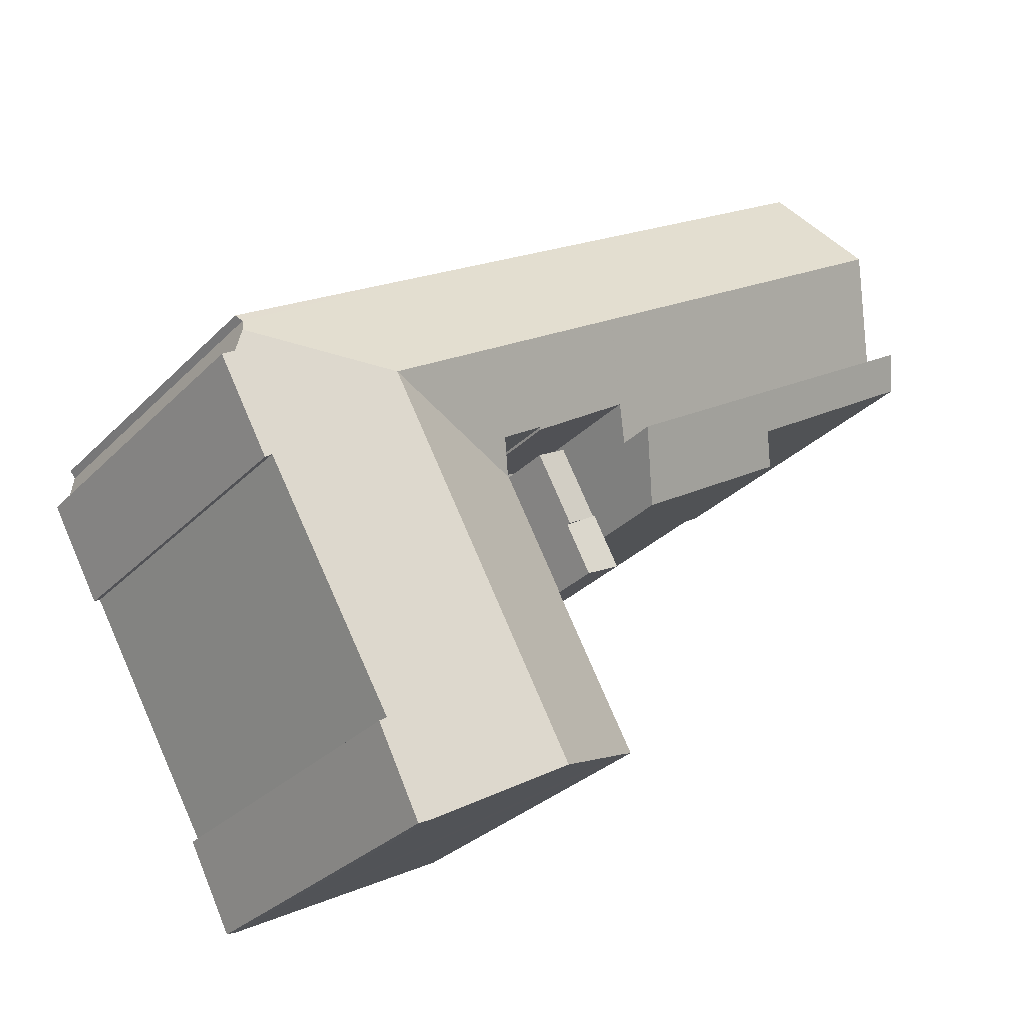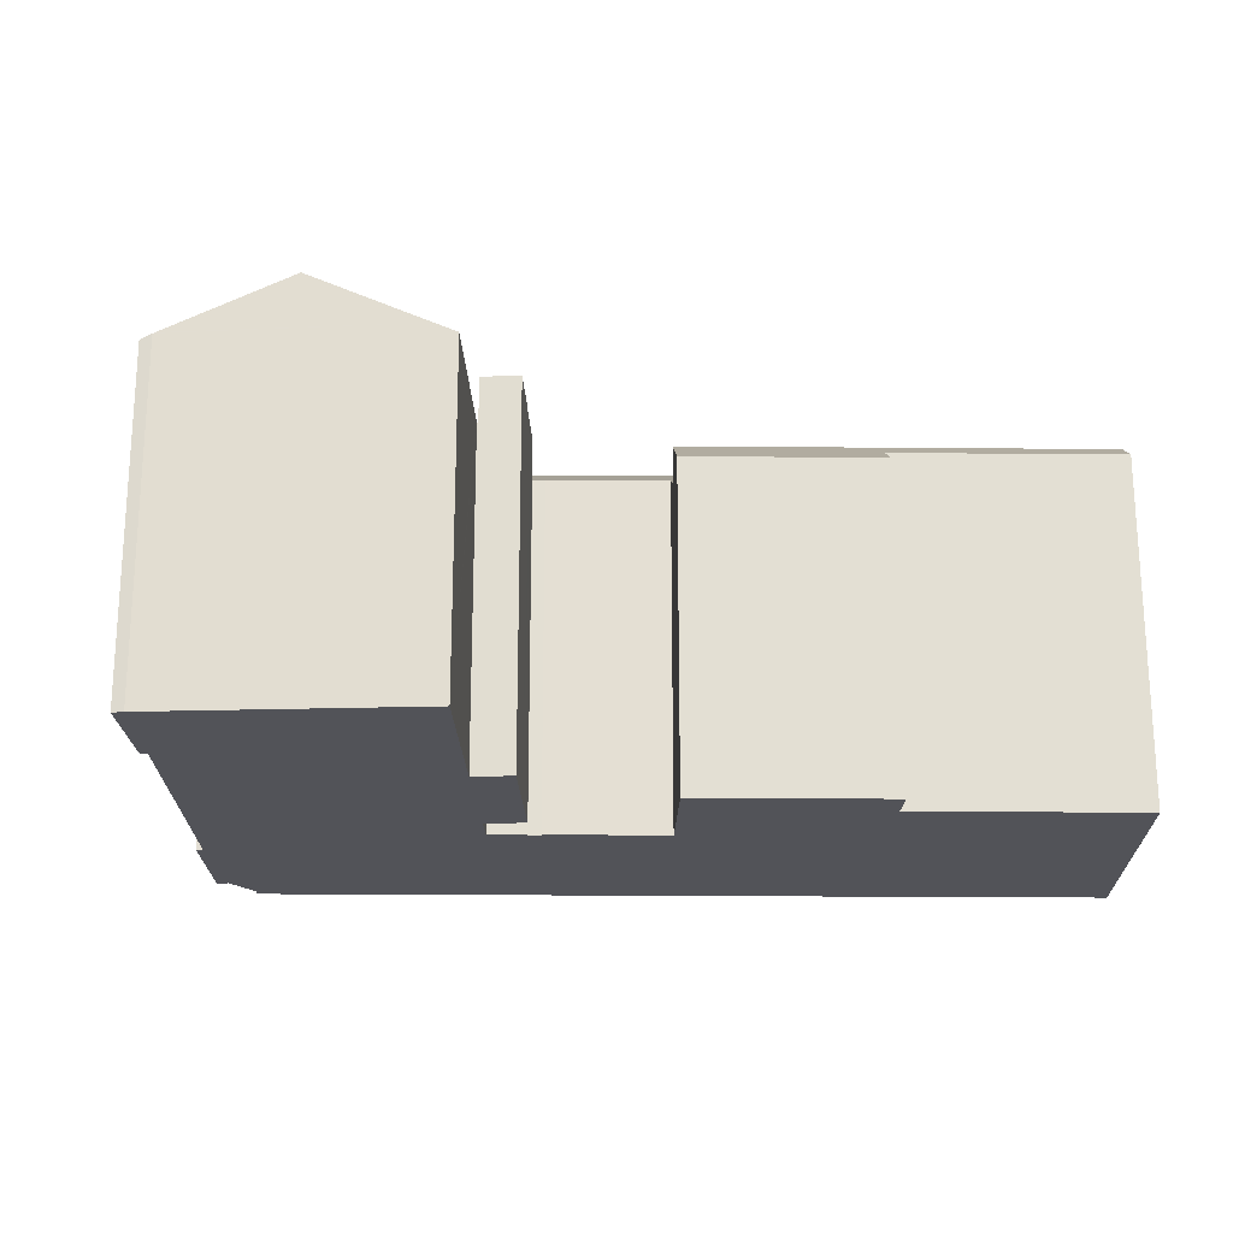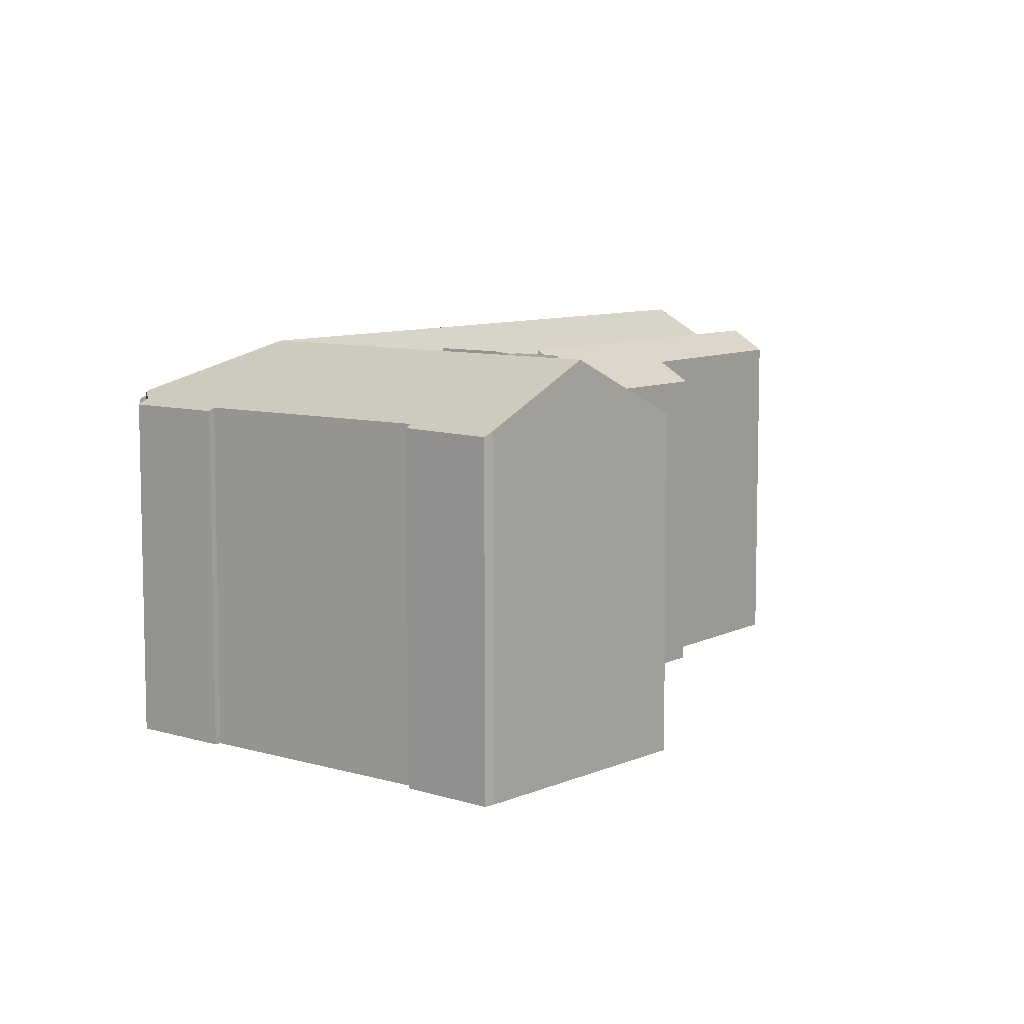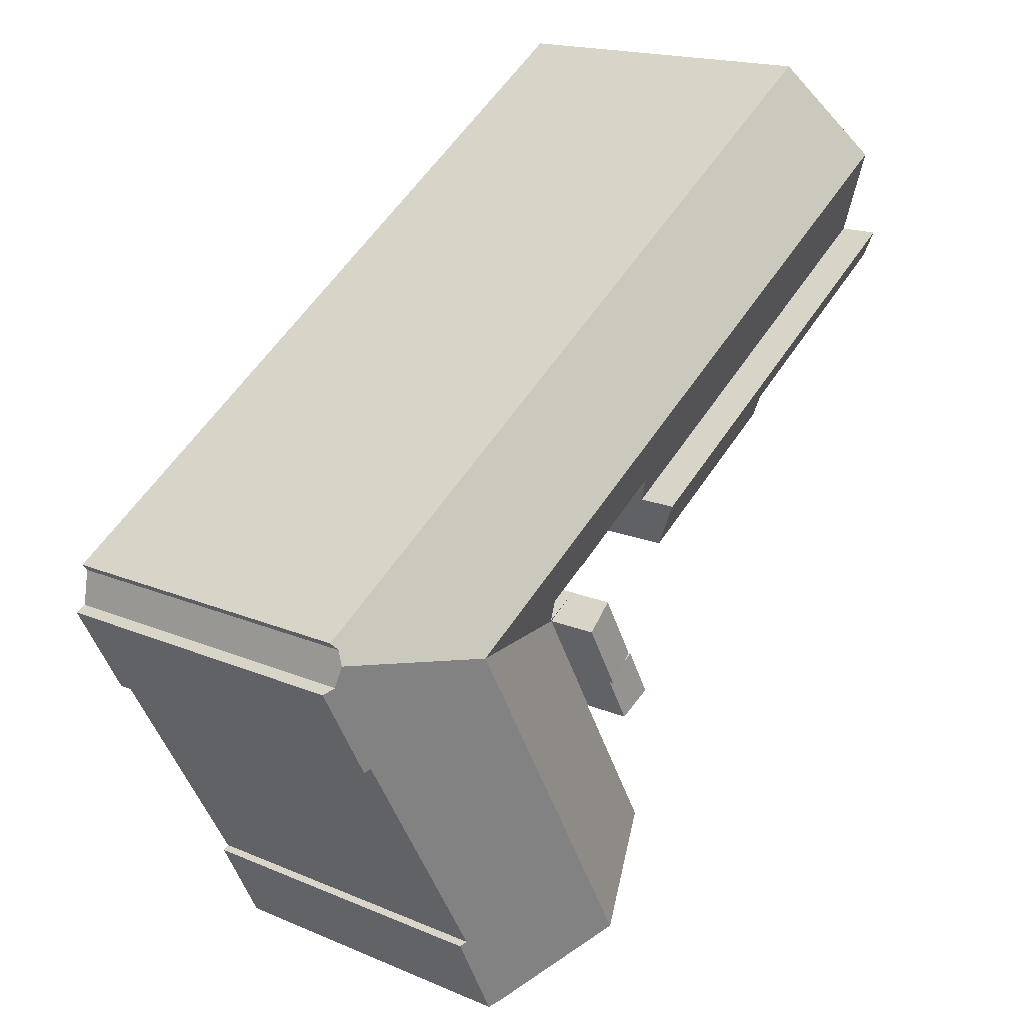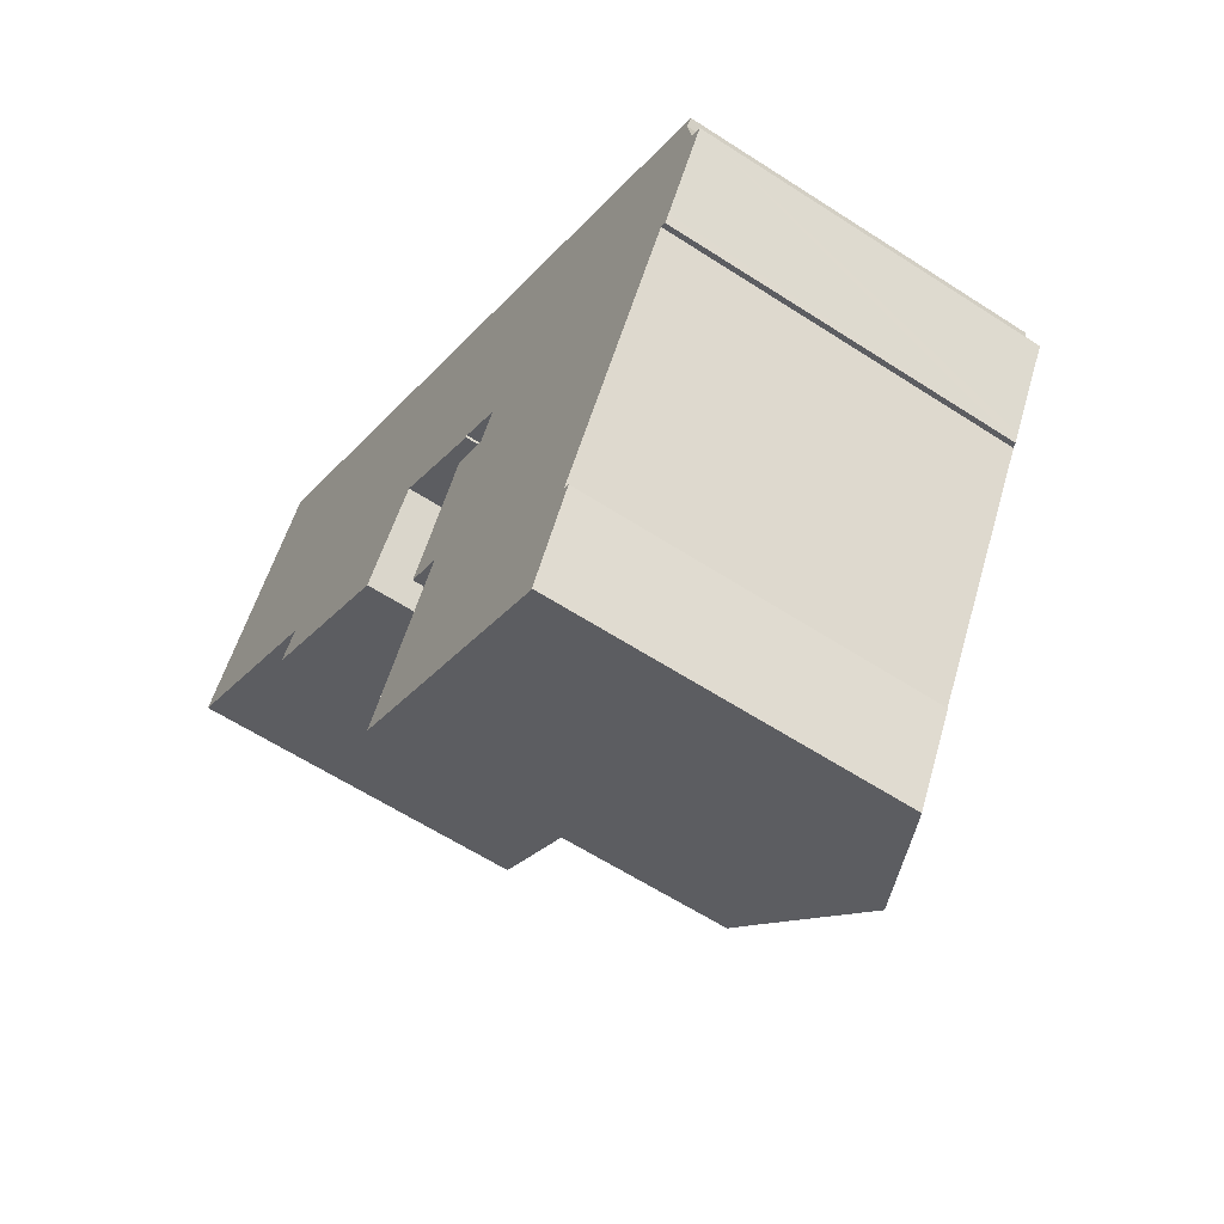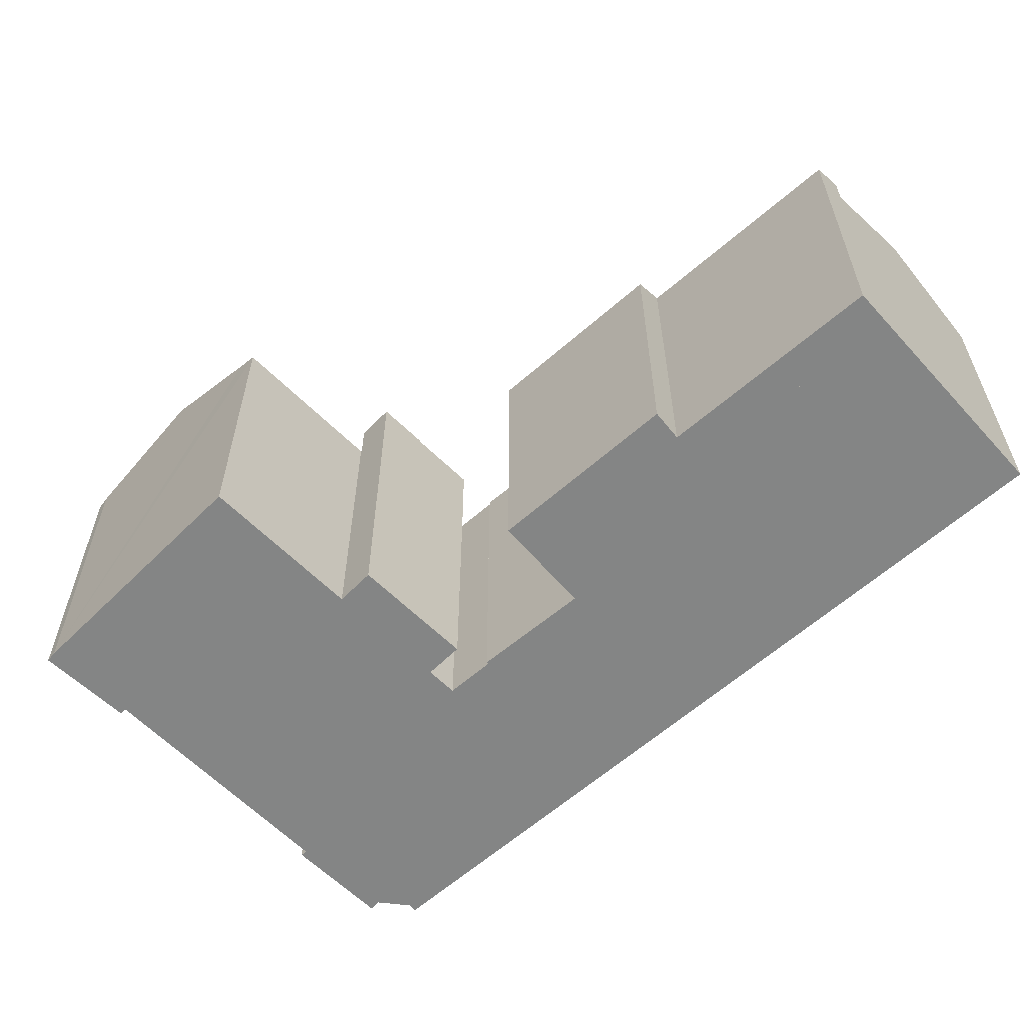
<metadata>
{"format":"obj","ext":"obj","renderer":"f3d","projection":"perspective","resolution":1024,"background":"white","views":[{"elev":-30.4,"azim":144.6,"up":"+Z"},{"elev":-22.7,"azim":-148.3,"up":"+Y"},{"elev":8.3,"azim":159.0,"up":"+Y"},{"elev":17.3,"azim":130.4,"up":"+Z"},{"elev":-60.2,"azim":56.3,"up":"+Z"},{"elev":-61.6,"azim":-105.8,"up":"+Y"}]}
</metadata>
<code>
v  30.64 21 -16.88
v  32.84 21.09 -18.09
v  32.7 21 -18.19
v  32.77 21.09 -18.05
v  31.03 22.13 -14.69
v  31.19 22.21 -14.61
v  31.12 22.13 -14.75
v  24.91 22.22 -10.6
v  36.1 24.84 -12.04
v  33.44 24.84 -10.35
v  27.49 24.84 -6.56
v  43.33 24.84 -16.64
v  33.83 22.2 -16.32
v  33.76 22.2 -16.27
v  24.9 22.22 -10.59
v  1.193 21 1.868
v  23.67 21 -12.44
v  4.967 24.84 7.775
v  51.75 21.4 -14.55
v  51.89 21.75 -15.4
v  39.43 21.09 -6.044
v  52.1 21.1 -14.14
v  36.76 21.09 -4.339
v  31.18 21.08 -0.774
v  8.687 21.06 13.6
v  5.146 24.66 8.056
v  38.1 21.36 -42.05
v  41.51 21.13 -36.96
v  38.74 21.05 -42.33
v  37.98 21.43 -41.98
v  31.32 24.84 -38.29
v  41.14 21.32 -36.73
v  42.65 21.31 -34.08
v  36.01 24.84 -29.83
v  44.39 21.29 -31.04
v  46.65 21.27 -27.07
v  37.71 24.84 -26.77
v  49.21 21.24 -22.56
v  39.92 24.84 -22.79
v  49.86 21.05 -22.24
v  52.07 21.06 -18.25
v  52.74 21.06 -17.03
v  52.09 21.38 -16.72
v  49.57 21.05 -22.78
v  25.05 21.62 -34.82
v  23.85 21.01 -34.18
v  28.87 21.04 -25.26
v  29.02 21.04 -24.98
v  28.95 21 -24.94
v  30.5 21 -22.15
v  32.7 1.114e-15 -18.19
v  30.64 1.033e-15 -16.88
v  33.83 9.992e-16 -16.32
v  31.19 8.947e-16 -14.61
v  33.76 9.963e-16 -16.27
v  24.91 6.489e-16 -10.6
v  31.12 9.029e-16 -14.75
v  31.03 8.993e-16 -14.69
v  24.9 6.485e-16 -10.59
v  23.67 7.615e-16 -12.44
v  1.193 -1.144e-16 1.868
v  49.21 1.382e-15 -22.56
v  49.57 1.395e-15 -22.78
v  38.1 2.575e-15 -42.05
v  38.74 2.592e-15 -42.33
v  23.85 2.093e-15 -34.18
v  37.98 2.57e-15 -41.98
v  31.32 2.345e-15 -38.29
v  25.05 2.132e-15 -34.82
v  29.02 1.53e-15 -24.98
v  28.95 1.527e-15 -24.94
v  30.64 1.033e-15 -16.86
v  30.64 21.01 -16.86
v  32.84 1.107e-15 -18.09
v  5.146 -4.933e-16 8.056
v  8.687 -8.326e-16 13.6
v  4.967 -4.761e-16 7.775
v  28.87 1.547e-15 -25.26
v  30.5 1.356e-15 -22.15
v  32.77 1.105e-15 -18.05
v  31.18 4.739e-17 -0.774
v  36.76 2.657e-16 -4.339
v  39.43 3.701e-16 -6.044
v  52.1 8.656e-16 -14.14
v  52.09 1.024e-15 -16.72
v  52.74 1.043e-15 -17.03
v  41.14 2.249e-15 -36.73
v  41.51 2.263e-15 -36.96
v  51.75 8.909e-16 -14.55
v  52.07 1.117e-15 -18.25
v  49.86 1.362e-15 -22.24
v  42.65 2.087e-15 -34.08
v  44.39 1.9e-15 -31.04
v  46.65 1.657e-15 -27.07
v  51.89 9.43e-16 -15.4
v  30.5 24.19 -22.15
v  30.64 23.79 -16.88
v  32.7 24.19 -18.19
v  29.88 23.79 -18.25
v  29.1 23.92 -21.25
v  28.45 23.79 -20.84
v  28.45 1.276e-15 -20.84
v  29.88 1.117e-15 -18.25
v  29.1 1.301e-15 -21.25
v  27.45 23.92 -22.62
v  28.45 23.92 -20.84
v  30.5 23.92 -22.15
v  28.95 23.92 -24.94
v  26.81 23.92 -23.79
v  26.81 1.457e-15 -23.79
v  27.45 1.385e-15 -22.62
v  1.193 23.41 1.868
v  12.08 21.94 -7.799
v  0 21.98 1.346e-15
v  23.67 23.43 -12.44
v  13.75 20.62 -11.29
v  21.26 20.64 -16.05
v  10.88 20.61 -9.477
v  21.26 9.827e-16 -16.05
v  10.88 5.803e-16 -9.477
v  13.75 6.916e-16 -11.29
v  0 0 0
v  12.08 4.776e-16 -7.799
g defaultobject
f 1 2 3
f 2 1 4
f 5 6 7
f 6 5 8
f 6 8 9
f 9 8 10
f 10 8 11
f 12 13 9
f 13 12 2
f 2 12 3
f 9 13 14
f 9 14 6
f 11 8 15
f 16 15 17
f 15 16 11
f 11 16 18
f 12 19 20
f 19 21 22
f 21 19 12
f 21 12 9
f 21 9 23
f 23 9 24
f 24 9 10
f 24 10 11
f 24 11 25
f 25 11 18
f 25 18 26
f 27 28 29
f 28 27 30
f 28 30 31
f 28 31 32
f 32 31 33
f 33 31 34
f 33 34 35
f 35 34 36
f 36 34 37
f 36 37 38
f 38 37 39
f 38 39 40
f 40 39 41
f 41 39 12
f 41 12 42
f 42 12 43
f 43 12 20
f 40 44 38
f 45 34 31
f 34 45 46
f 34 46 47
f 34 47 37
f 37 47 48
f 37 48 49
f 37 49 50
f 37 50 39
f 39 50 3
f 39 3 12
f 51 1 3
f 1 51 52
f 53 14 13
f 14 53 6
f 6 53 54
f 54 53 55
f 5 56 8
f 56 5 7
f 56 7 57
f 56 57 58
f 56 15 8
f 15 56 59
f 60 16 17
f 16 60 61
f 44 62 38
f 62 44 63
f 29 64 27
f 64 29 65
f 30 45 31
f 45 30 27
f 45 27 64
f 45 64 46
f 46 64 66
f 66 64 67
f 66 67 68
f 66 68 69
f 70 49 48
f 49 70 71
f 1 72 73
f 72 1 52
f 2 53 13
f 53 2 74
f 16 26 18
f 26 16 25
f 25 16 61
f 25 61 75
f 25 75 76
f 75 61 77
f 66 47 46
f 47 66 48
f 48 66 70
f 70 66 78
f 50 51 3
f 51 50 49
f 51 49 79
f 79 49 71
f 72 4 73
f 4 72 2
f 2 72 74
f 74 72 80
f 76 24 25
f 24 76 81
f 24 81 23
f 23 81 21
f 21 81 22
f 22 81 82
f 22 82 83
f 22 83 84
f 85 42 43
f 42 85 86
f 87 28 32
f 28 87 88
f 54 7 6
f 7 54 57
f 59 17 15
f 17 59 60
f 22 89 19
f 89 22 84
f 86 41 42
f 41 86 40
f 40 86 44
f 44 86 90
f 44 90 91
f 44 91 63
f 62 36 38
f 36 62 35
f 35 62 33
f 33 62 32
f 32 62 92
f 32 92 87
f 92 62 93
f 93 62 94
f 88 29 28
f 29 88 65
f 19 43 20
f 43 19 89
f 43 89 85
f 85 89 95
f 91 62 63
f 88 64 65
f 64 88 67
f 67 88 68
f 68 88 87
f 68 87 92
f 68 92 69
f 69 92 93
f 69 93 94
f 69 94 66
f 66 94 78
f 78 94 62
f 78 62 91
f 78 91 90
f 78 90 70
f 70 90 71
f 71 90 79
f 79 90 86
f 79 86 85
f 79 85 95
f 79 95 51
f 51 95 89
f 51 89 84
f 51 84 74
f 74 84 53
f 53 84 83
f 53 83 55
f 55 83 54
f 54 83 56
f 56 83 59
f 59 61 60
f 61 59 83
f 61 83 82
f 61 82 81
f 61 81 77
f 77 81 76
f 77 76 75
f 54 58 57
f 58 54 56
f 74 52 51
f 52 74 80
f 52 80 72
f 96 97 98
f 97 96 99
f 99 96 100
f 99 100 101
f 102 99 101
f 99 102 97
f 97 102 52
f 52 102 103
f 97 51 98
f 51 97 52
f 51 96 98
f 96 51 79
f 79 100 96
f 100 79 101
f 101 79 102
f 102 79 104
f 103 51 52
f 51 103 79
f 79 103 104
f 104 103 102
f 100 105 106
f 105 100 107
f 105 107 108
f 105 108 109
f 110 105 109
f 105 110 106
f 106 110 102
f 102 110 111
f 102 100 106
f 100 102 107
f 107 102 79
f 79 102 104
f 79 108 107
f 108 79 71
f 71 109 108
f 109 71 110
f 111 104 102
f 104 111 79
f 79 111 110
f 79 110 71
f 112 113 114
f 113 112 115
f 113 115 116
f 116 115 117
f 116 118 113
f 112 60 115
f 60 112 61
f 60 117 115
f 117 60 119
f 119 116 117
f 116 119 118
f 118 119 120
f 120 119 121
f 113 122 114
f 122 113 123
f 118 123 113
f 123 118 120
f 114 61 112
f 61 114 122
f 60 123 119
f 123 60 61
f 119 123 121
f 123 61 122
f 120 121 123

</code>
